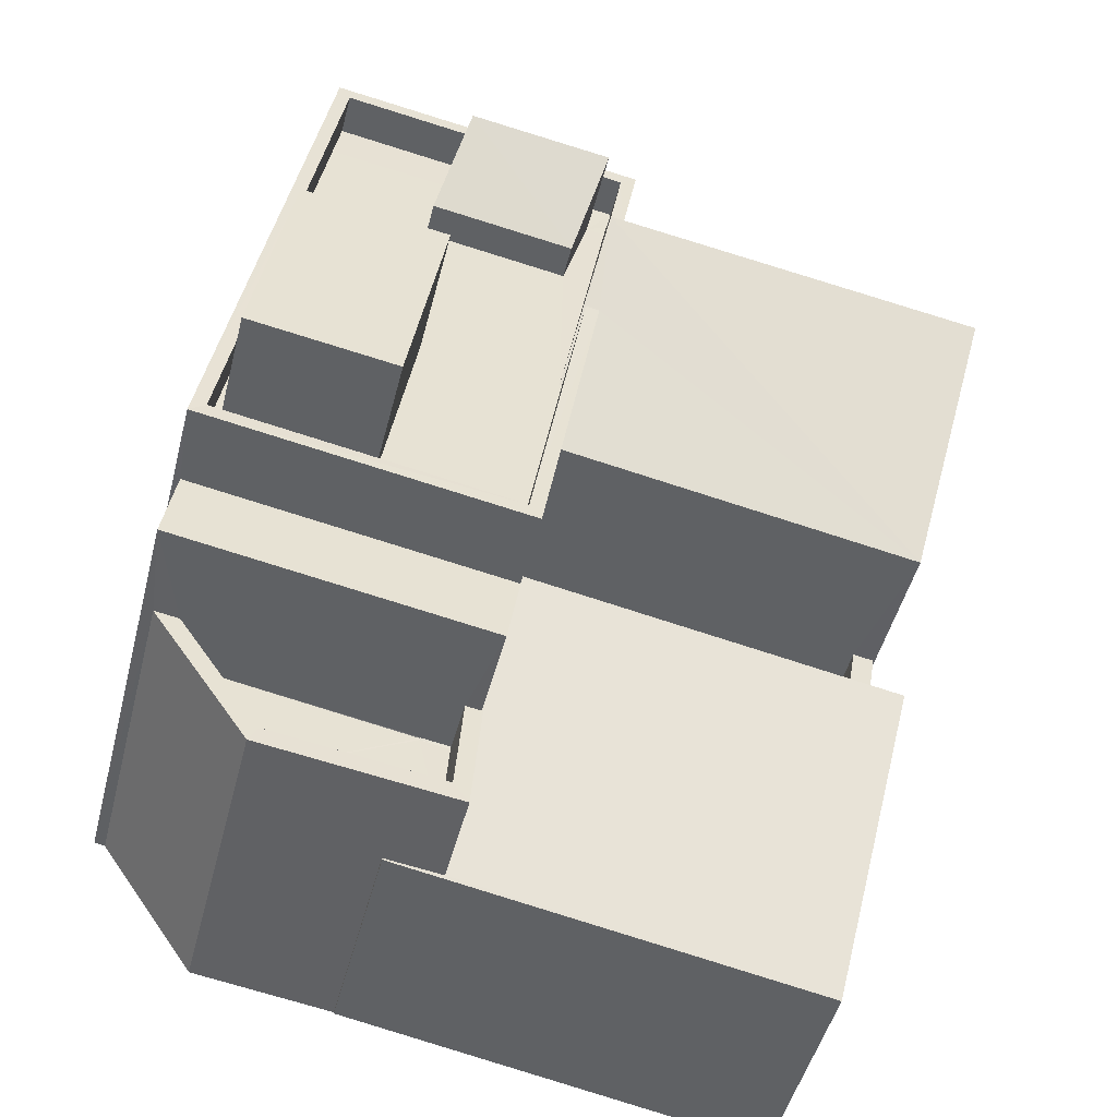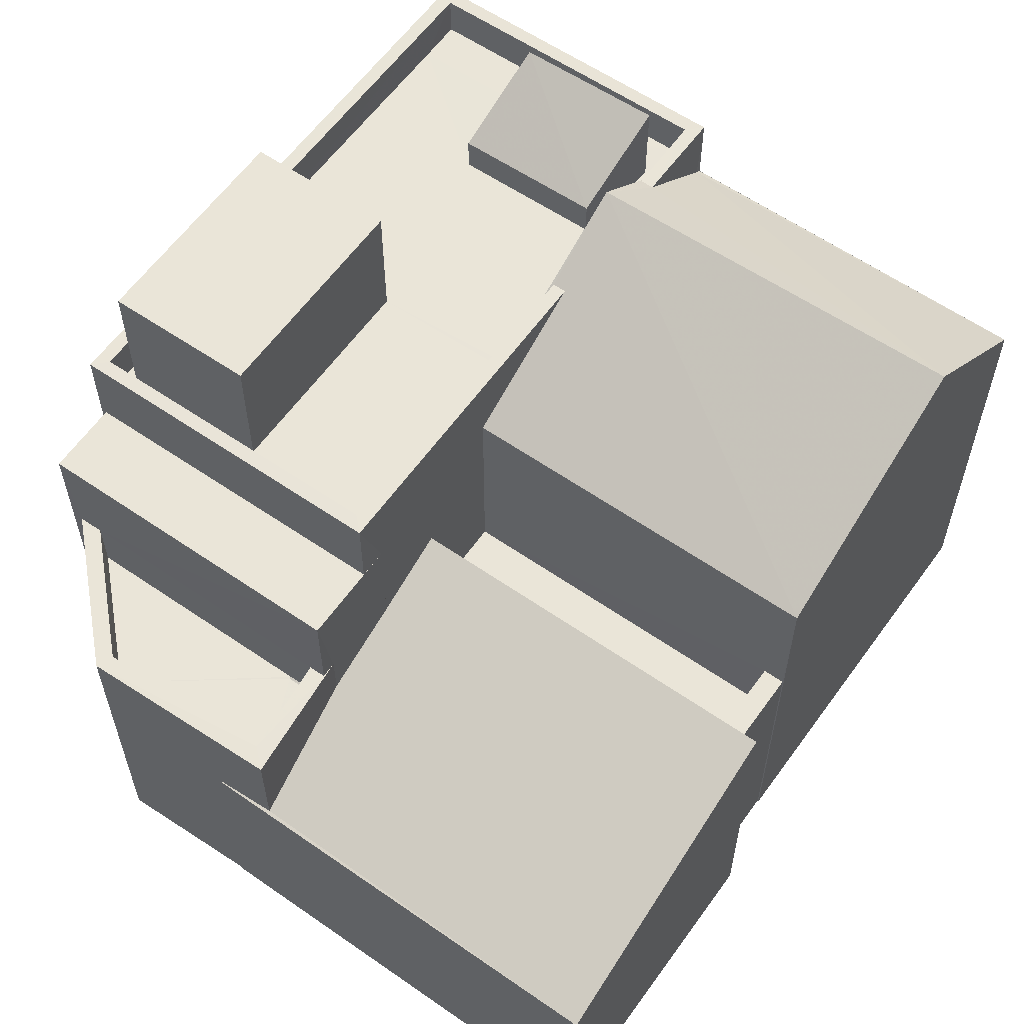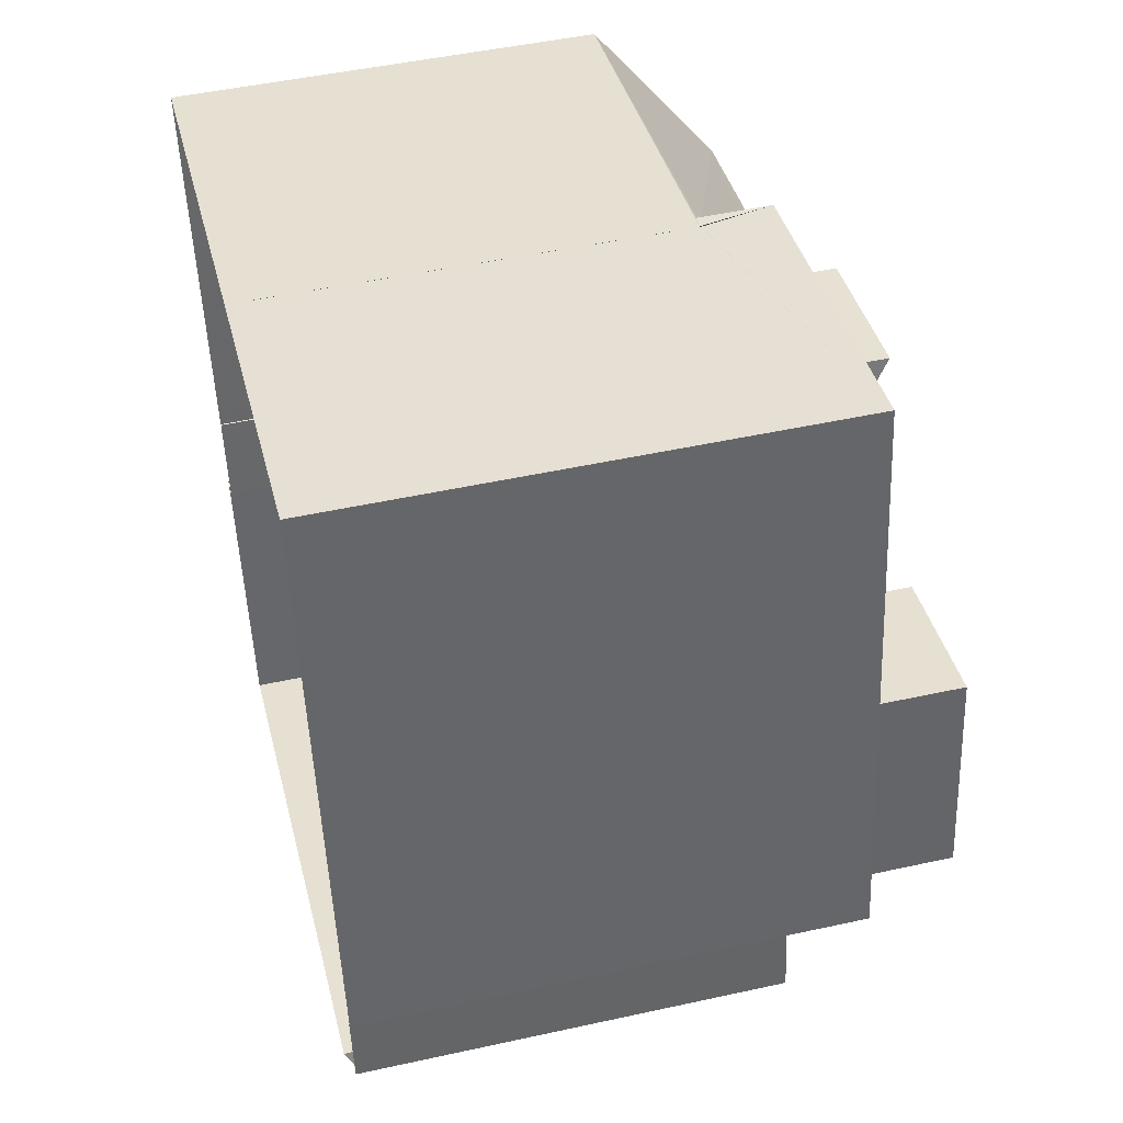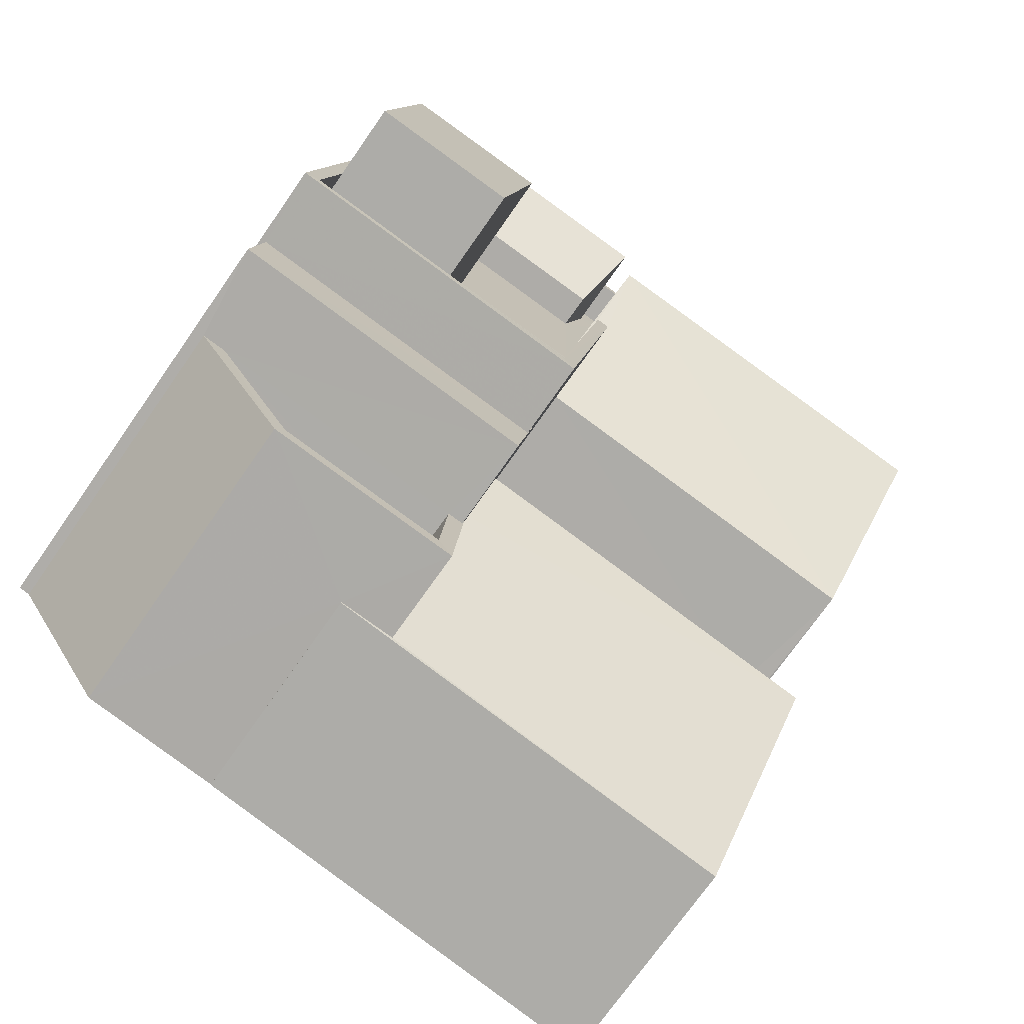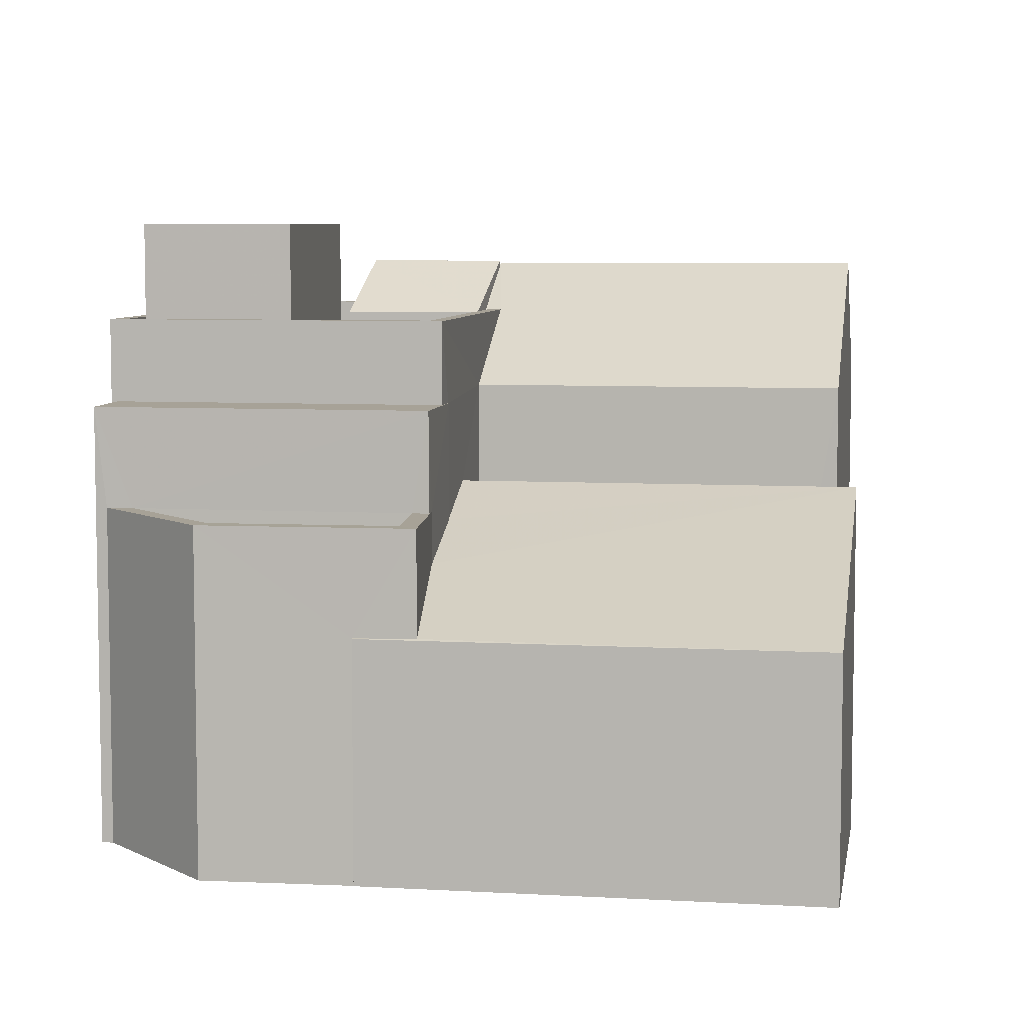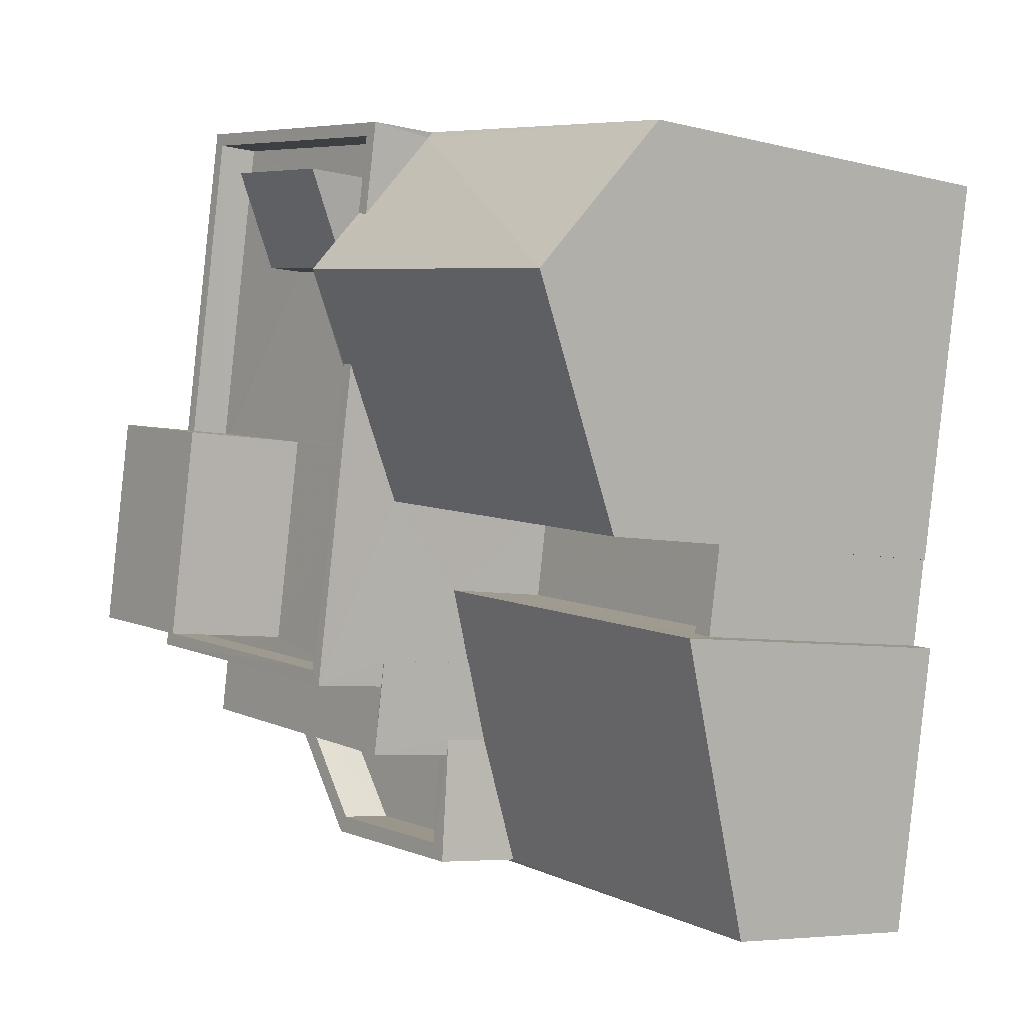
<metadata>
{"format":"obj","ext":"obj","renderer":"f3d","projection":"perspective","resolution":1024,"background":"white","views":[{"elev":-48.6,"azim":-14.3,"up":"+Y"},{"elev":59.6,"azim":25.5,"up":"+Z"},{"elev":48.5,"azim":-103.8,"up":"+Y"},{"elev":-72.9,"azim":-34.9,"up":"+Y"},{"elev":6.6,"azim":-0.5,"up":"+Z"},{"elev":-5.9,"azim":52.4,"up":"+Y"}]}
</metadata>
<code>
v -8.893e+04 -1.005e+05 2.387
v -8.893e+04 -1.005e+05 2.387
v -8.893e+04 -1.005e+05 2.387
v -8.894e+04 -1.005e+05 2.387
v -8.894e+04 -1.005e+05 2.389
v -8.894e+04 -1.005e+05 2.389
v -8.893e+04 -1.005e+05 2.388
v -8.893e+04 -1.005e+05 2.388
v -8.893e+04 -1.005e+05 2.39
v -8.893e+04 -1.005e+05 2.389
v -8.893e+04 -1.005e+05 2.389
v -8.894e+04 -1.005e+05 2.389
v -8.894e+04 -1.005e+05 2.389
v -8.894e+04 -1.005e+05 2.39
v -8.894e+04 -1.005e+05 2.39
v -8.894e+04 -1.005e+05 2.39
v -8.893e+04 -1.005e+05 5.528
v -8.893e+04 -1.005e+05 5.528
v -8.893e+04 -1.005e+05 5.528
v -8.893e+04 -1.005e+05 5.528
v -8.893e+04 -1.005e+05 6.528
v -8.893e+04 -1.005e+05 6.528
v -8.893e+04 -1.005e+05 6.528
v -8.893e+04 -1.005e+05 6.528
v -8.893e+04 -1.005e+05 6.223
v -8.894e+04 -1.005e+05 6.222
v -8.894e+04 -1.005e+05 6.208
v -8.893e+04 -1.005e+05 6.208
v -8.894e+04 -1.005e+05 9.501
v -8.894e+04 -1.005e+05 9.503
v -8.894e+04 -1.005e+05 9.502
v -8.893e+04 -1.005e+05 9.503
v -8.893e+04 -1.005e+05 9.503
v -8.893e+04 -1.005e+05 9.501
v -8.893e+04 -1.005e+05 9.501
v -8.893e+04 -1.005e+05 9.502
v -8.893e+04 -1.005e+05 9.502
v -8.893e+04 -1.005e+05 9.502
v -8.893e+04 -1.005e+05 9.502
v -8.894e+04 -1.005e+05 9.503
v -8.893e+04 -1.005e+05 8.368
v -8.893e+04 -1.005e+05 8.368
v -8.893e+04 -1.005e+05 8.368
v -8.893e+04 -1.005e+05 8.368
v -8.894e+04 -1.005e+05 8.368
v -8.894e+04 -1.005e+05 8.368
v -8.893e+04 -1.005e+05 10.2
v -8.893e+04 -1.005e+05 8.466
v -8.893e+04 -1.005e+05 8.531
v -8.893e+04 -1.005e+05 8.471
v -8.893e+04 -1.005e+05 8.466
v -8.893e+04 -1.005e+05 8.472
v -8.893e+04 -1.005e+05 8.472
v -8.893e+04 -1.005e+05 10.2
v -8.893e+04 -1.005e+05 8.902
v -8.893e+04 -1.005e+05 8.902
v -8.893e+04 -1.005e+05 8.468
v -8.893e+04 -1.005e+05 9.402
v -8.894e+04 -1.005e+05 10.21
v -8.894e+04 -1.005e+05 9.4
v -8.893e+04 -1.005e+05 10.21
v -8.893e+04 -1.005e+05 8.468
v -8.893e+04 -1.005e+05 8.902
v -8.893e+04 -1.005e+05 8.902
v -8.893e+04 -1.005e+05 6.209
v -8.894e+04 -1.005e+05 6.209
v -8.894e+04 -1.005e+05 6.208
v -8.894e+04 -1.005e+05 6.208
v -8.893e+04 -1.005e+05 8.901
v -8.893e+04 -1.005e+05 8.902
v -8.893e+04 -1.005e+05 8.902
v -8.894e+04 -1.005e+05 8.902
v -8.894e+04 -1.005e+05 8.902
v -8.894e+04 -1.005e+05 8.902
v -8.894e+04 -1.005e+05 8.902
v -8.894e+04 -1.005e+05 8.902
v -8.894e+04 -1.005e+05 8.902
v -8.893e+04 -1.005e+05 8.902
v -8.894e+04 -1.005e+05 8.902
v -8.893e+04 -1.005e+05 8.902
v -8.894e+04 -1.005e+05 8.903
v -8.894e+04 -1.005e+05 8.903
v -8.894e+04 -1.005e+05 8.903
v -8.893e+04 -1.005e+05 8.903
v -8.893e+04 -1.005e+05 7.008
v -8.893e+04 -1.005e+05 7.008
v -8.893e+04 -1.005e+05 7.009
v -8.893e+04 -1.005e+05 7.009
v -8.894e+04 -1.005e+05 7.009
v -8.894e+04 -1.005e+05 7.008
v -8.894e+04 -1.005e+05 7.008
v -8.894e+04 -1.005e+05 7.009
v -8.893e+04 -1.005e+05 7.008
v -8.893e+04 -1.005e+05 7.187
v -8.893e+04 -1.005e+05 6.764
v -8.893e+04 -1.005e+05 7.188
v -8.893e+04 -1.005e+05 5.593
v -8.893e+04 -1.005e+05 6.31
v -8.893e+04 -1.005e+05 5.61
v -8.894e+04 -1.005e+05 5.593
v -8.894e+04 -1.005e+05 5.599
v -8.893e+04 -1.005e+05 6.764
v -8.894e+04 -1.005e+05 10.8
v -8.894e+04 -1.005e+05 10.8
v -8.894e+04 -1.005e+05 10.8
v -8.894e+04 -1.005e+05 10.8
v -8.893e+04 -1.005e+05 8.466
f 1 2 3
f 4 3 5
f 6 4 5
f 7 2 8
f 9 10 11
f 12 5 13
f 14 7 10
f 15 14 9
f 16 13 14
f 2 7 3
f 3 7 5
f 14 10 9
f 13 5 14
f 5 7 14
f 17 18 19
f 17 20 18
f 21 22 23
f 24 21 23
f 25 26 27
f 28 25 27
f 29 30 31
f 32 30 33
f 34 29 35
f 34 35 36
f 37 32 33
f 36 35 38
f 39 32 37
f 31 30 40
f 35 29 31
f 40 30 32
f 41 42 43
f 43 42 44
f 44 42 45
f 42 46 45
f 47 48 49
f 50 51 52
f 48 51 50
f 49 48 50
f 53 52 51
f 49 36 47
f 36 54 47
f 55 54 38
f 56 55 38
f 38 54 36
f 57 47 54
f 58 59 60
f 58 61 59
f 57 37 62
f 63 39 64
f 39 54 64
f 54 37 57
f 39 37 54
f 65 27 66
f 67 66 68
f 65 28 27
f 66 27 68
f 56 69 55
f 70 55 71
f 72 73 74
f 72 69 73
f 71 69 72
f 55 69 71
f 75 76 77
f 76 78 64
f 79 75 77
f 78 63 64
f 74 79 77
f 74 77 72
f 71 80 70
f 80 64 70
f 77 76 80
f 80 76 64
f 79 81 82
f 83 78 76
f 78 83 84
f 81 84 83
f 75 79 82
f 81 83 82
f 85 86 87
f 87 88 89
f 90 89 91
f 89 92 91
f 93 88 86
f 88 92 89
f 86 88 87
f 94 95 96
f 97 96 98
f 99 100 97
f 99 101 100
f 102 95 94
f 95 98 96
f 97 98 99
f 103 104 105
f 106 103 105
f 6 30 29
f 4 6 29
f 71 59 61
f 71 72 59
f 6 5 46
f 6 46 30
f 46 33 30
f 46 42 33
f 60 72 77
f 60 59 72
f 48 8 2
f 48 57 8
f 99 87 101
f 14 101 16
f 16 101 89
f 101 87 89
f 83 105 104
f 83 76 105
f 24 23 18
f 20 24 18
f 46 12 45
f 46 5 12
f 91 92 66
f 67 91 66
f 44 85 43
f 43 85 95
f 44 86 85
f 95 85 98
f 92 88 65
f 66 92 65
f 82 83 104
f 103 82 104
f 21 7 22
f 21 10 7
f 53 51 107
f 106 82 103
f 106 75 82
f 87 99 98
f 85 87 98
f 14 15 100
f 101 14 100
f 76 75 106
f 105 76 106
f 3 4 107
f 52 34 50
f 107 4 29
f 34 53 29
f 107 29 53
f 53 34 52
f 16 89 90
f 13 16 90
f 71 61 58
f 80 71 58
f 88 93 28
f 88 28 65
f 93 25 28
f 97 9 11
f 96 97 11
f 95 41 43
f 95 102 41
f 70 64 54
f 55 70 54
f 84 32 78
f 32 39 78
f 39 63 78
f 51 48 2
f 1 51 2
f 107 51 1
f 3 107 1
f 47 57 48
f 20 17 24
f 10 21 11
f 17 94 24
f 11 21 96
f 24 94 96
f 21 24 96
f 40 32 84
f 81 40 84
f 35 31 73
f 69 35 73
f 56 35 69
f 56 38 35
f 23 62 19
f 62 23 57
f 57 22 8
f 19 18 23
f 8 22 7
f 23 22 57
f 49 34 36
f 49 50 34
f 68 27 26
f 97 15 9
f 97 100 15
f 60 80 58
f 60 77 80
f 79 74 31
f 81 79 40
f 74 73 31
f 40 79 31
f 86 44 93
f 25 93 26
f 13 90 12
f 91 44 45
f 67 68 26
f 12 90 45
f 67 26 91
f 90 91 45
f 93 44 91
f 26 93 91
f 17 19 94
f 102 94 41
f 62 37 33
f 94 19 62
f 41 33 42
f 94 62 41
f 41 62 33

</code>
